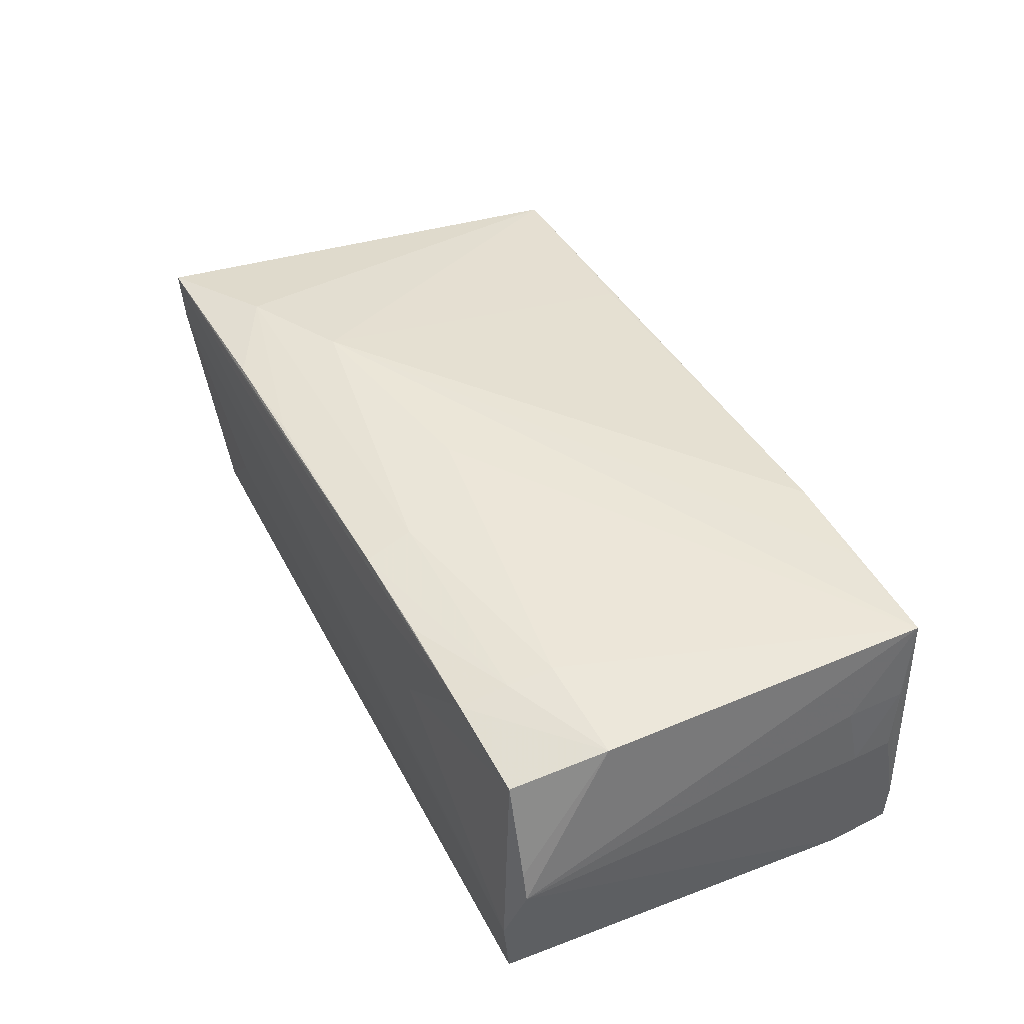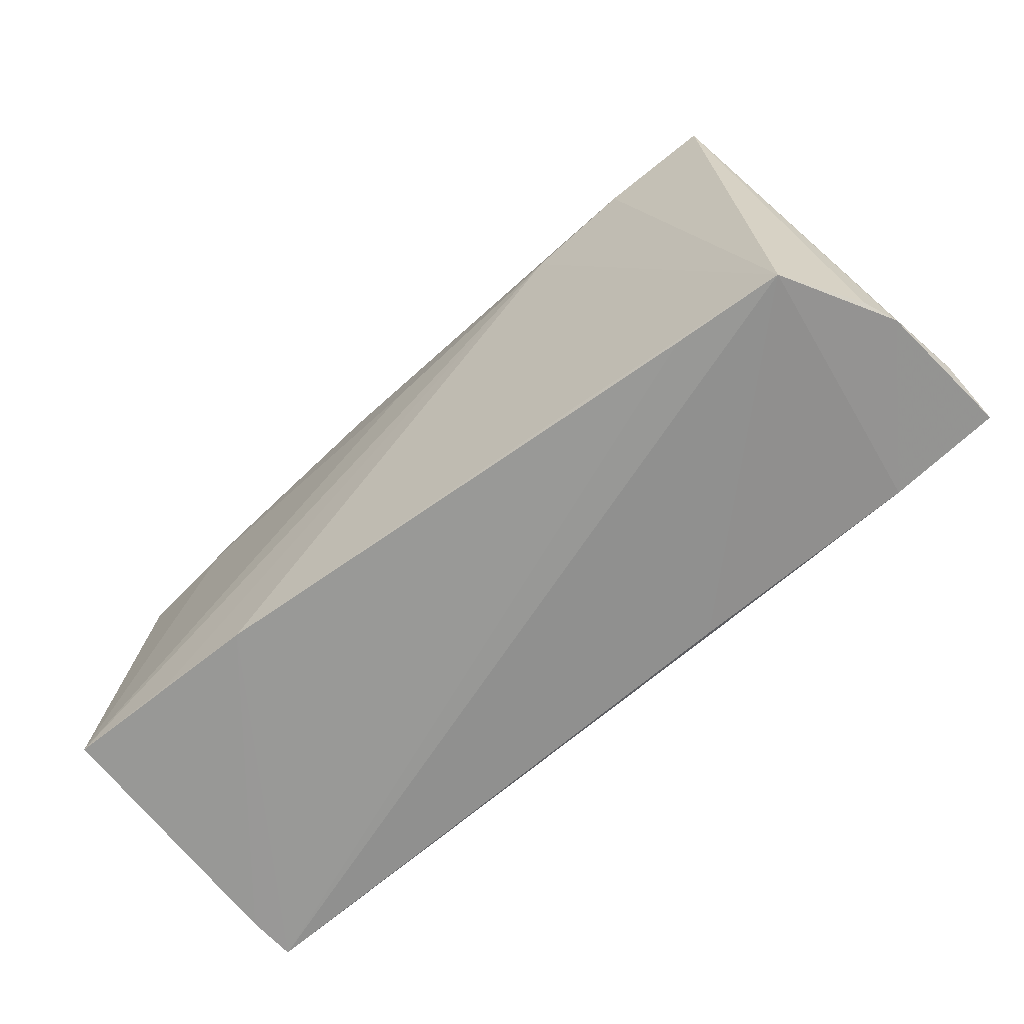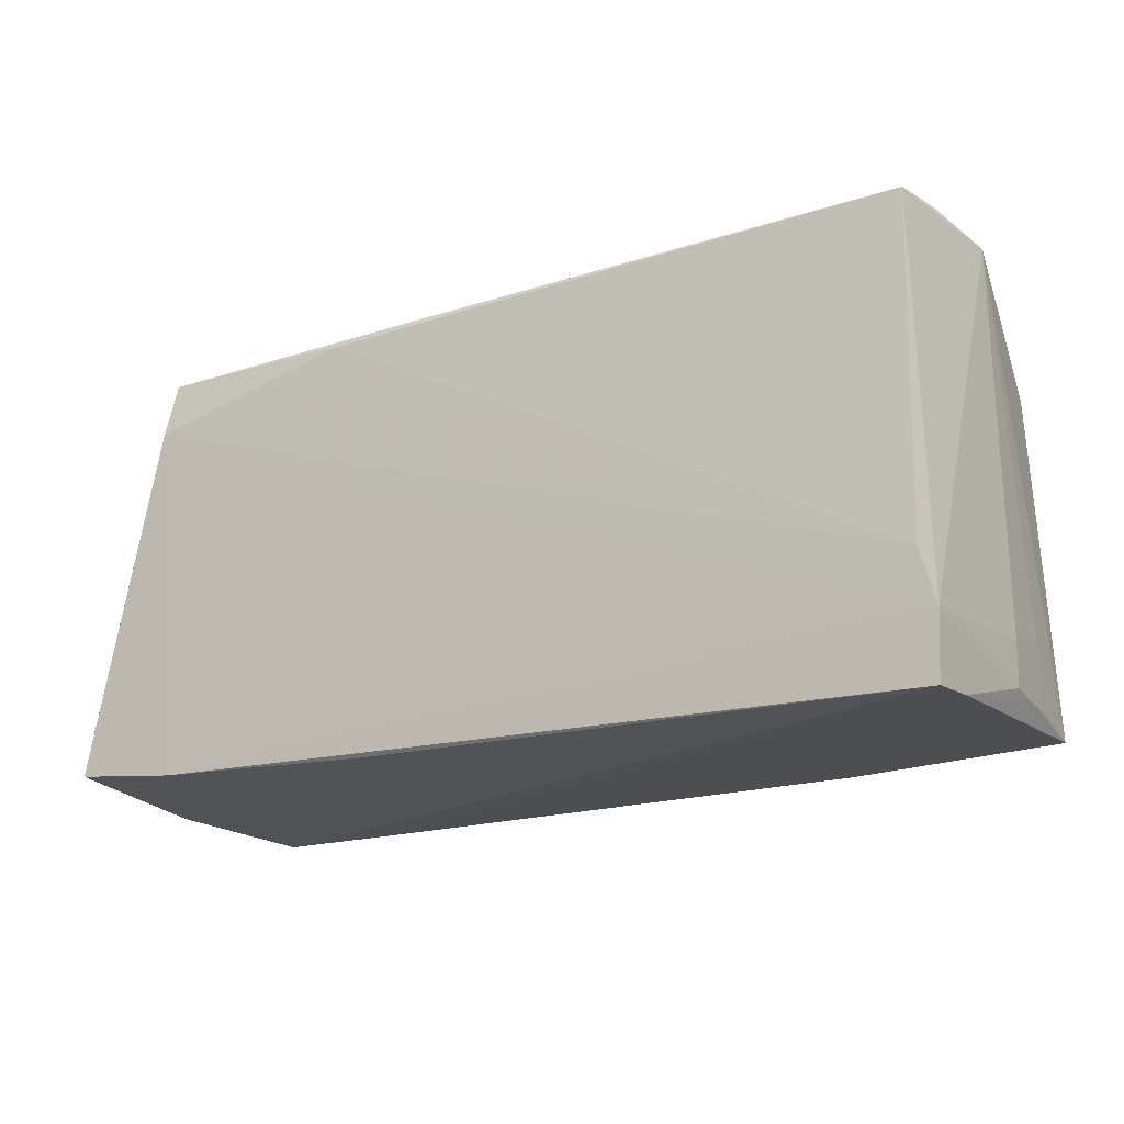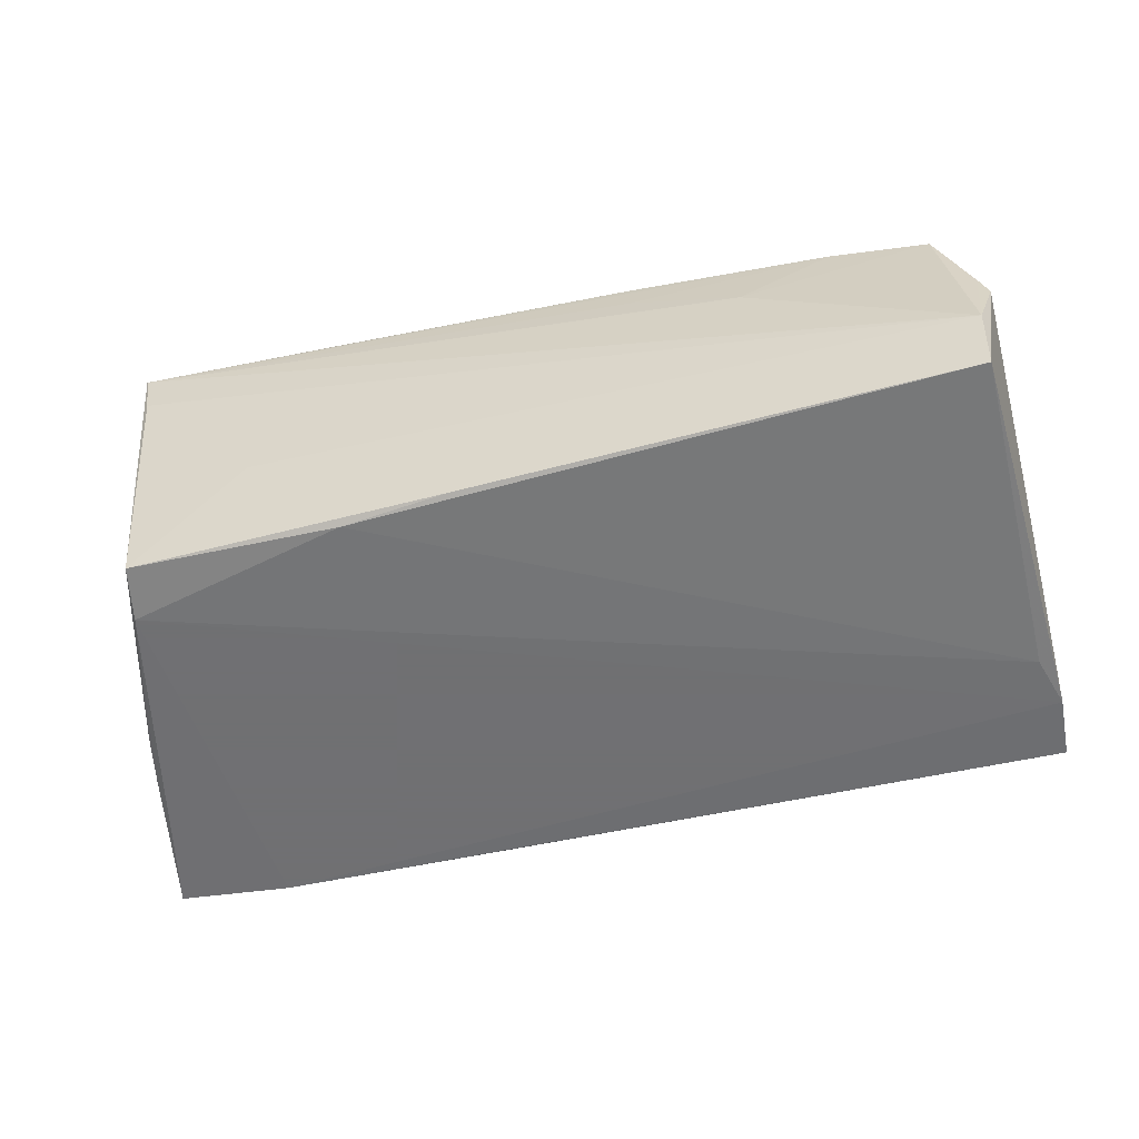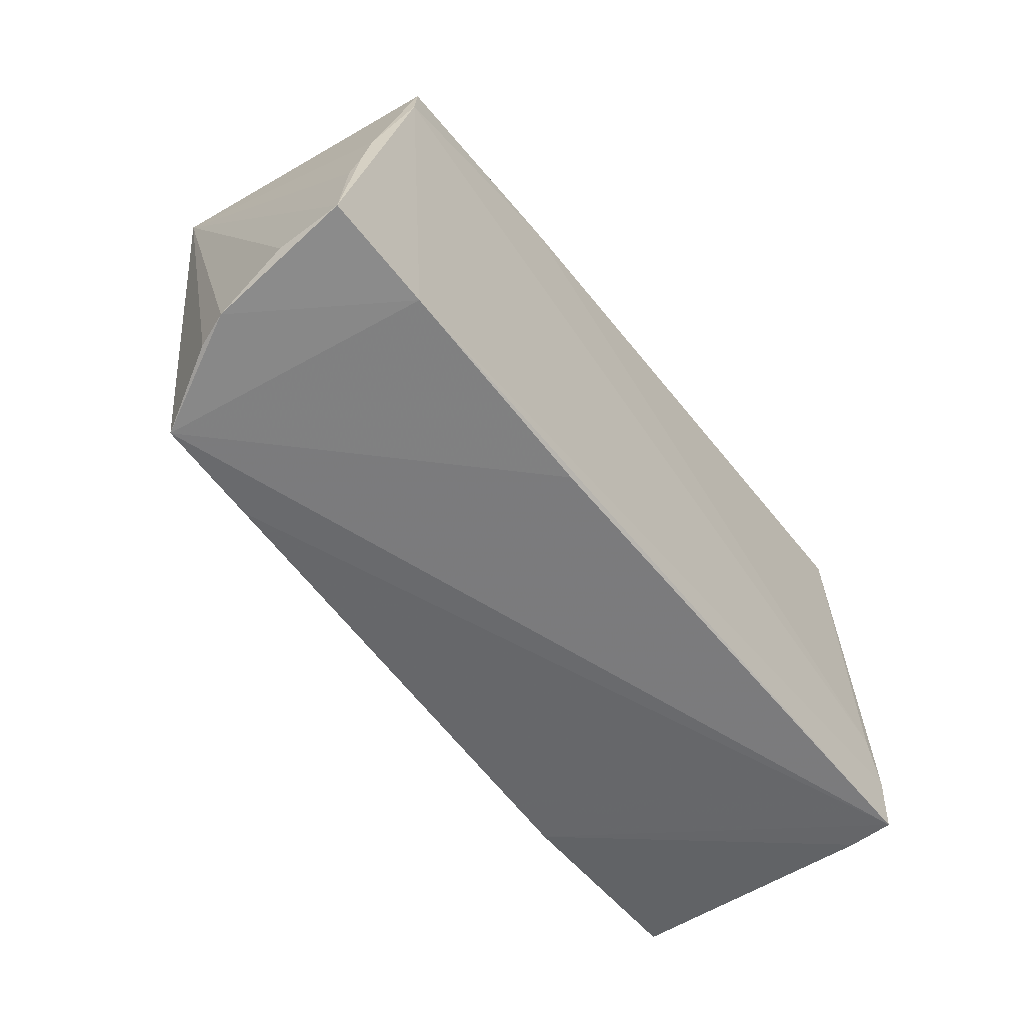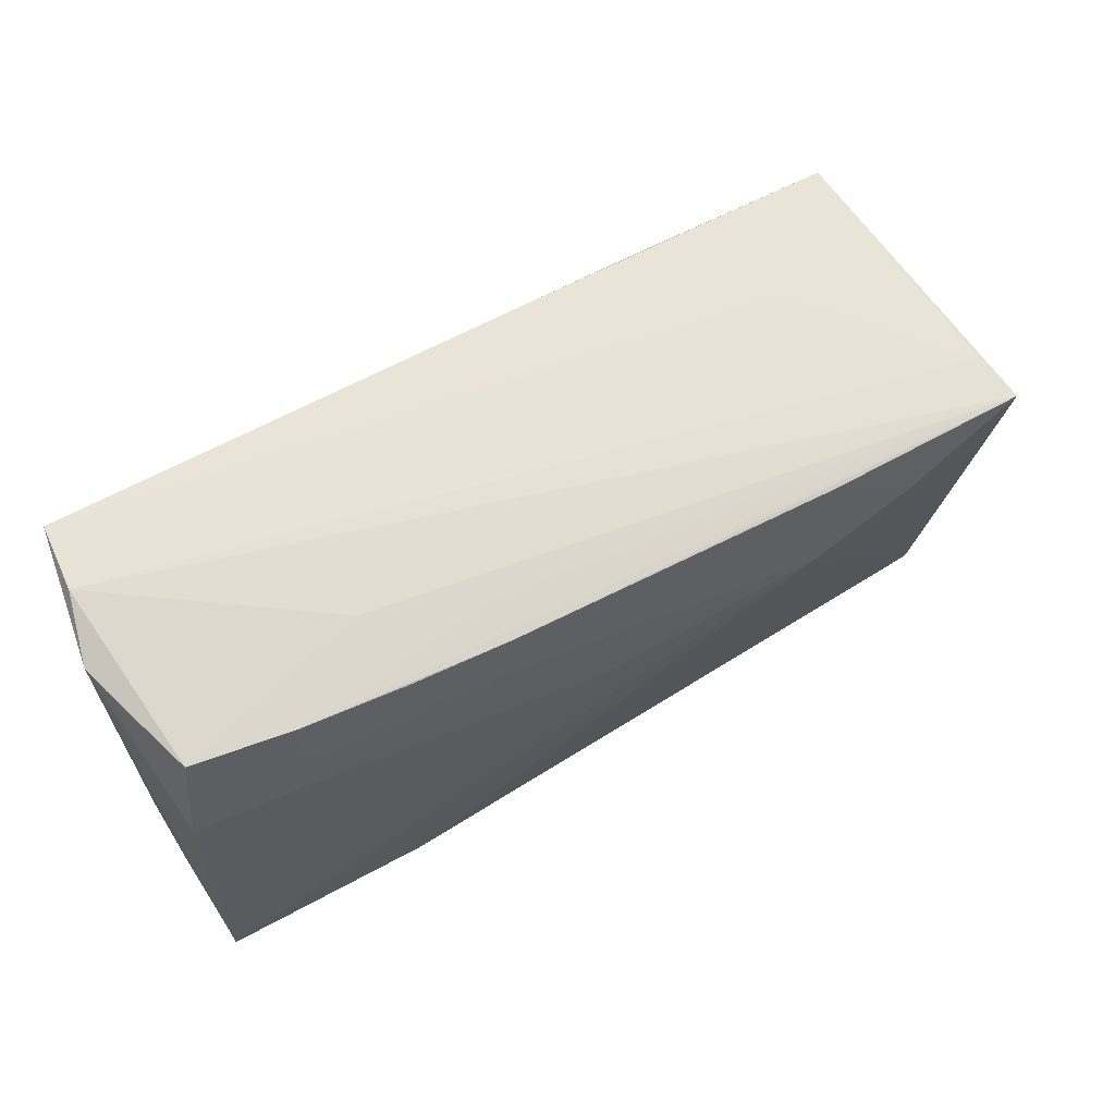
<metadata>
{"format":"obj","ext":"obj","renderer":"f3d","projection":"perspective","resolution":1024,"background":"white","views":[{"elev":44.6,"azim":-117.4,"up":"+Z"},{"elev":-69.1,"azim":40.1,"up":"+Y"},{"elev":-17.4,"azim":-149.0,"up":"+Y"},{"elev":-55.0,"azim":-166.0,"up":"+Z"},{"elev":-54.4,"azim":127.5,"up":"+Y"},{"elev":66.2,"azim":-28.2,"up":"+Y"}]}
</metadata>
<code>
v 0.04484 -0.0255 -0.01884
v -0.05331 0.02652 -0.0005325
v -0.03668 0.02656 0.01621
v -0.01233 0.02762 0.01347
v -0.0512 0.02842 -0.00873
v -0.01133 0.02087 0.01932
v 0.03669 -0.02876 0.01325
v 0.00917 0.026 -0.01797
v 0.02674 0.02768 0.01929
v 0.01405 0.02704 0.01901
v 0.04589 0.02692 -0.001039
v -0.001443 0.01069 0.02078
v 0.04855 0.01853 -0.01884
v -0.03832 0.02835 -0.003536
v 0.05379 0.0005483 -0.01768
v -0.05072 0.01496 0.01721
v -0.02697 -0.02682 0.01831
v -0.02546 0.02796 0.008273
v -0.05402 -0.0235 -2.581e-05
v 0.05829 -0.02427 -0.01054
v 0.05621 -0.01106 -0.01726
v 0.02209 0.02486 -0.0185
v 0.04908 0.0283 0.01333
v 0.05702 -0.02678 -0.001263
v 0.05007 -0.02908 0.01229
v -0.05087 -0.01251 -0.01882
v -0.05261 -0.02555 0.01875
v -0.05411 -0.01853 -0.0001359
v -0.05073 0.0275 -0.01727
v -0.0535 -0.02413 0.008384
v -0.0523 0.02645 0.002849
v 0.05843 -0.02421 -0.01867
v -0.02419 0.02664 0.01732
v 0.02424 0.01547 0.02148
v -0.05291 -0.0268 -0.01298
v 0.05519 -0.006191 -0.01785
v -0.05284 -0.0191 -0.01884
v -0.03803 0.01532 0.01844
v -0.05379 -0.02387 0.003791
v 0.05547 -0.027 0.002818
v 0.03398 0.02705 -0.004942
v 0.02382 -0.02778 0.01445
v -0.03742 0.02077 0.01761
v -0.03906 -0.02573 0.01858
v -0.05352 -0.01699 0.008352
v 0.04735 0.02505 -0.01804
v -0.05248 -0.02698 -0.01875
v 0.05009 0.02842 0.01929
v 0.03679 0.02155 0.0209
v -0.04846 0.02625 0.01436
v 0.01669 -0.02639 -0.01835
v -0.01216 0.02691 0.01809
f 51 25 47
f 46 48 15
f 46 15 13
f 47 37 1
f 1 51 47
f 1 13 32
f 37 13 1
f 32 24 1
f 25 51 1
f 1 24 25
f 5 41 29
f 34 27 44
f 12 27 34
f 17 44 27
f 34 44 17
f 47 17 35
f 35 17 27
f 28 37 19
f 19 37 47
f 47 35 19
f 23 48 46
f 5 48 23
f 23 41 5
f 2 27 16
f 2 45 27
f 28 45 2
f 5 29 2
f 2 37 28
f 2 29 37
f 34 25 49
f 25 48 49
f 21 48 32
f 32 48 20
f 20 24 32
f 48 24 20
f 40 48 25
f 25 24 40
f 40 24 48
f 46 13 22
f 8 41 46
f 8 29 41
f 46 22 8
f 8 22 29
f 16 27 38
f 27 12 38
f 47 25 7
f 7 17 47
f 25 17 7
f 42 25 34
f 34 17 42
f 42 17 25
f 39 35 27
f 39 19 35
f 46 41 11
f 11 23 46
f 41 23 11
f 48 52 9
f 9 49 48
f 3 50 16
f 3 52 48
f 31 2 16
f 16 50 31
f 5 2 31
f 31 50 5
f 36 15 48
f 48 21 36
f 36 21 32
f 32 13 36
f 36 13 15
f 37 29 26
f 29 22 26
f 26 13 37
f 26 22 13
f 34 49 6
f 6 12 34
f 6 38 12
f 27 45 30
f 30 39 27
f 30 45 28
f 28 19 30
f 19 39 30
f 10 9 52
f 49 9 10
f 52 6 10
f 10 6 49
f 43 6 52
f 38 6 43
f 16 38 43
f 43 3 16
f 5 50 18
f 50 3 18
f 52 3 33
f 33 43 52
f 3 43 33
f 14 48 5
f 5 18 14
f 14 18 48
f 4 3 48
f 48 18 4
f 4 18 3

</code>
